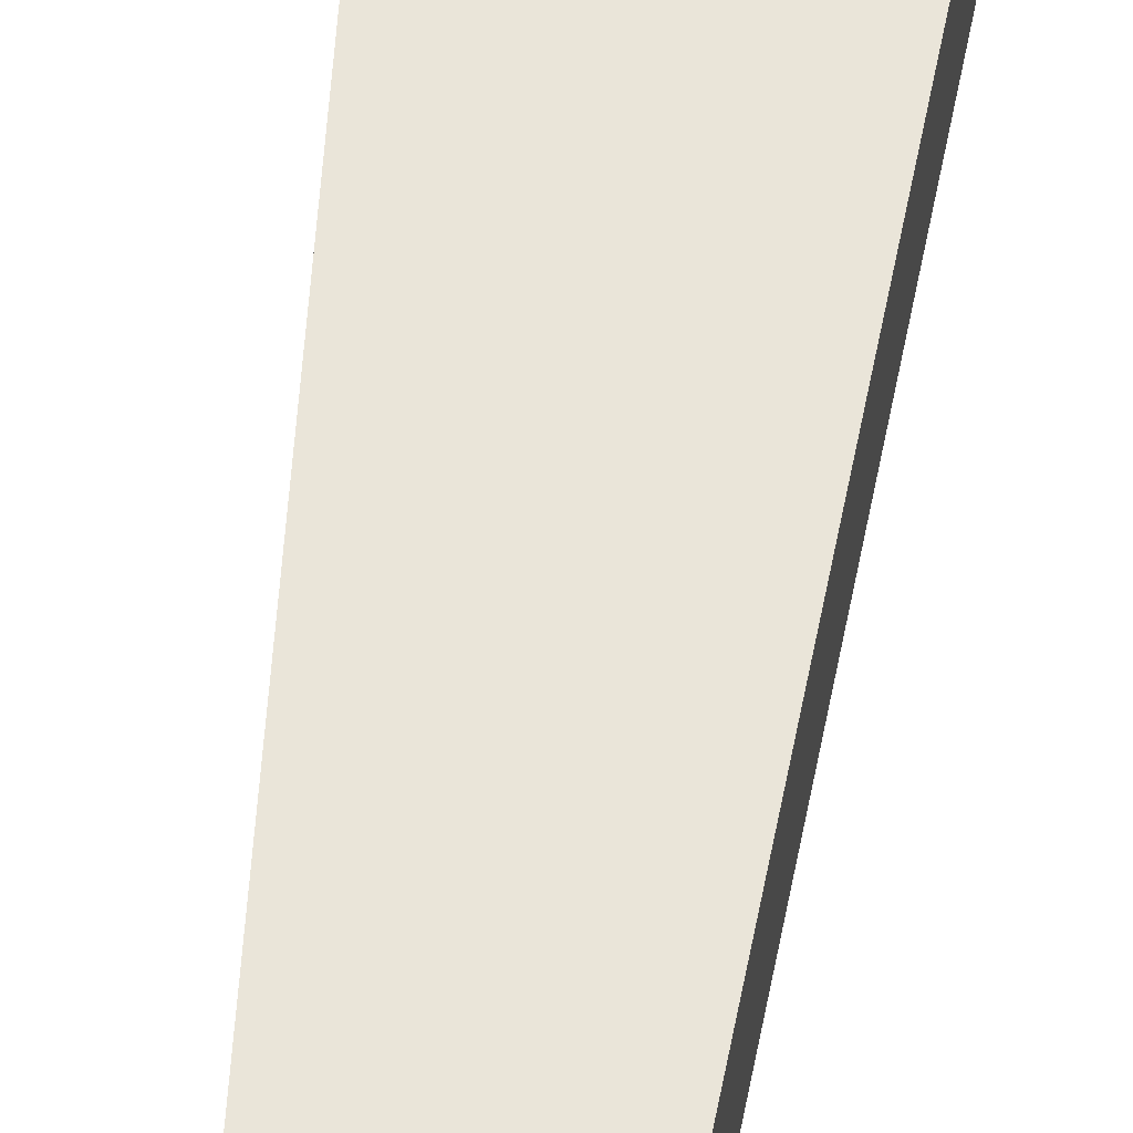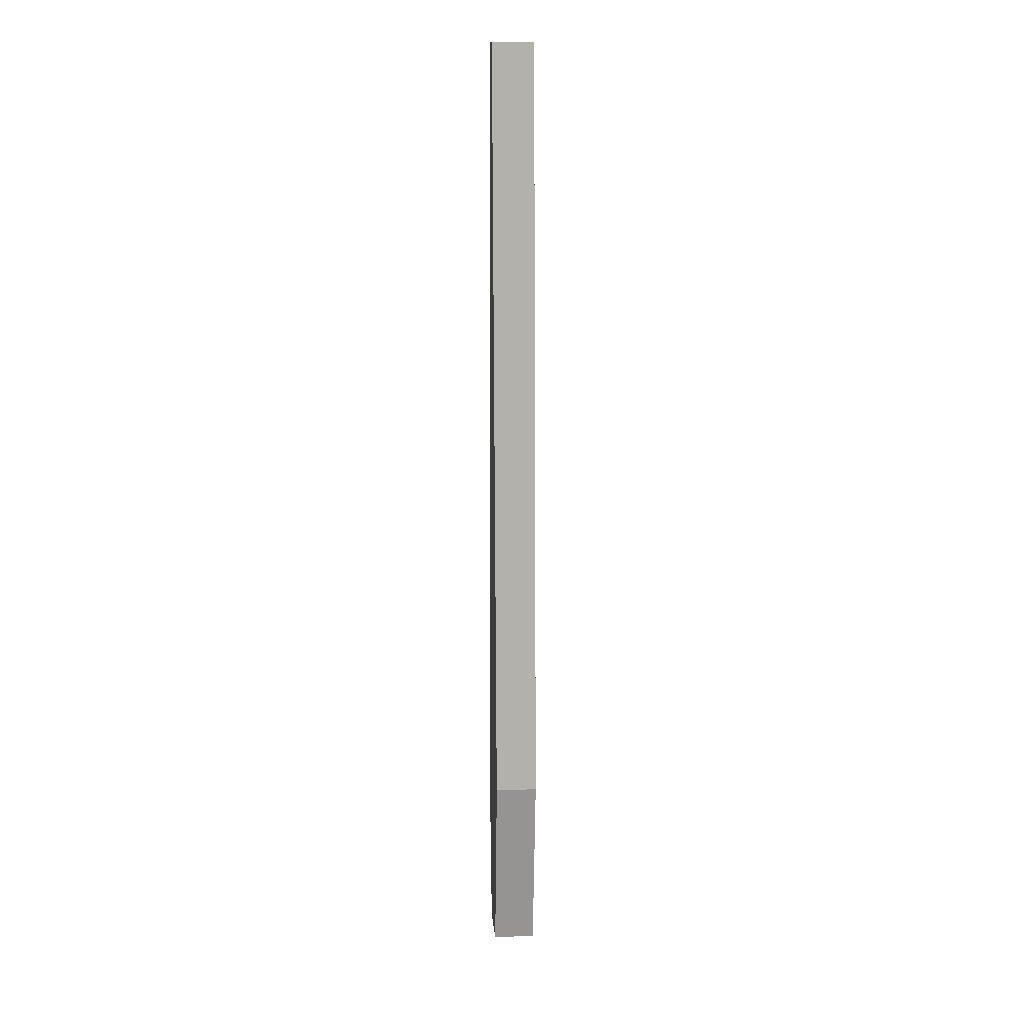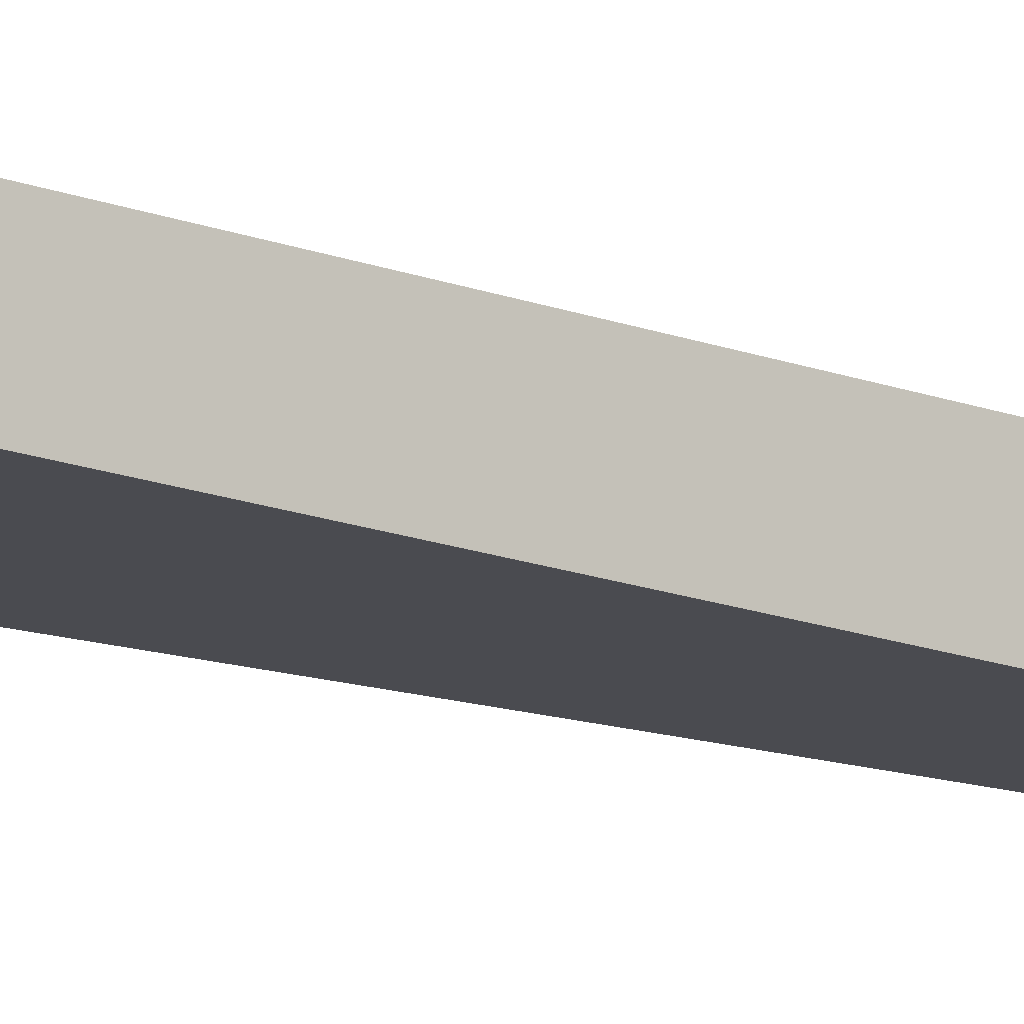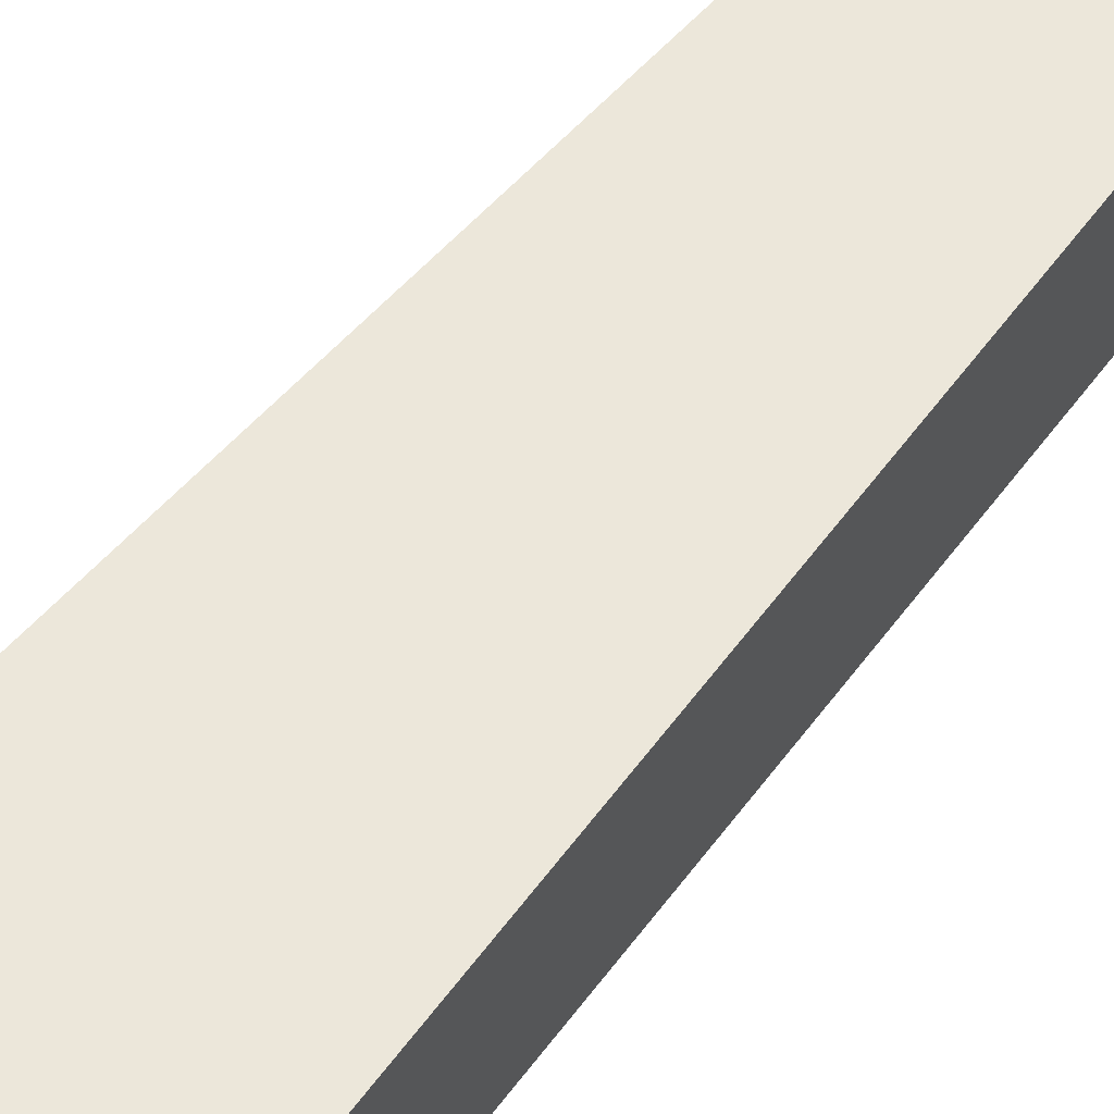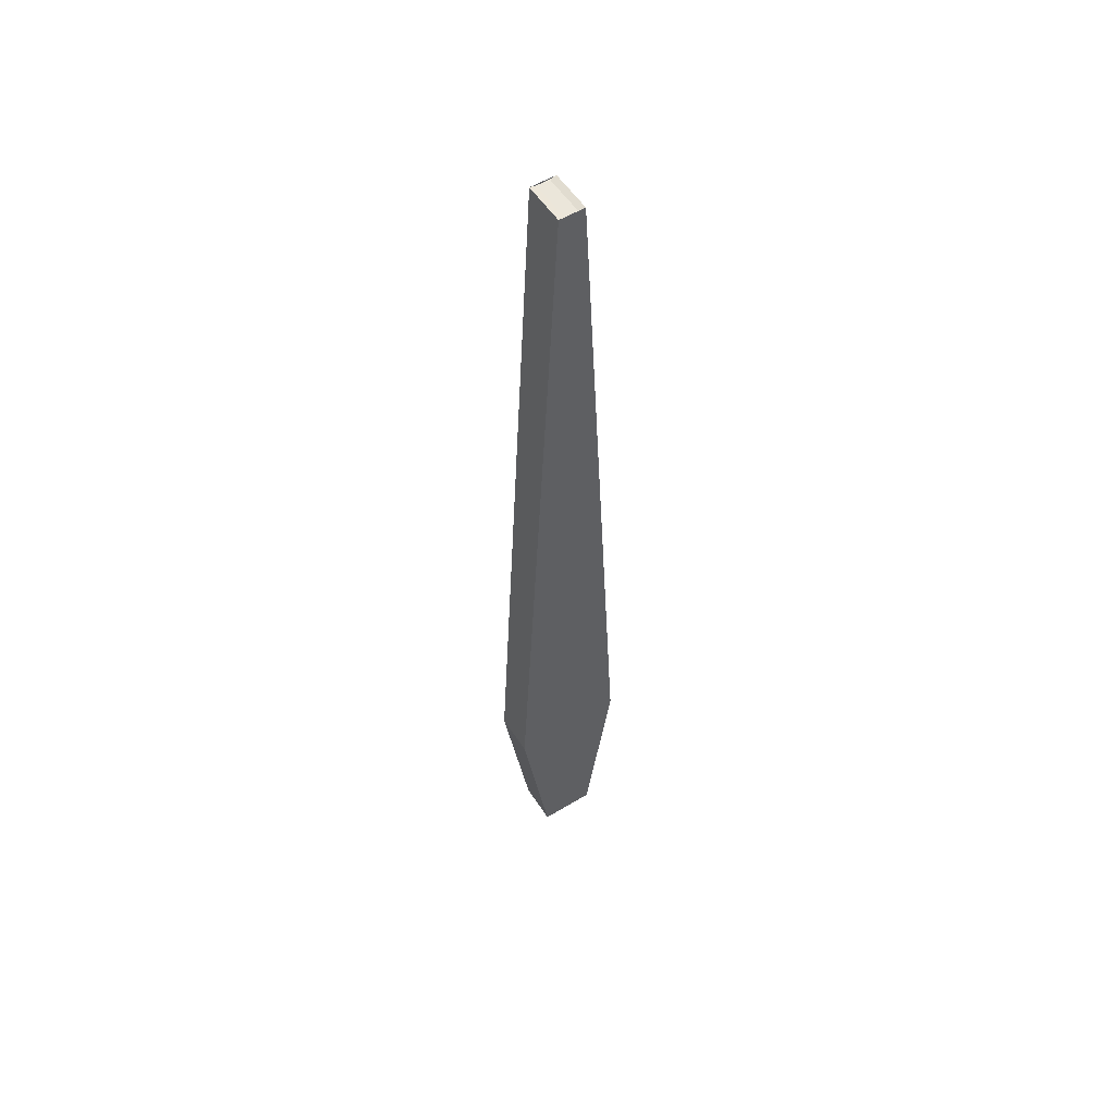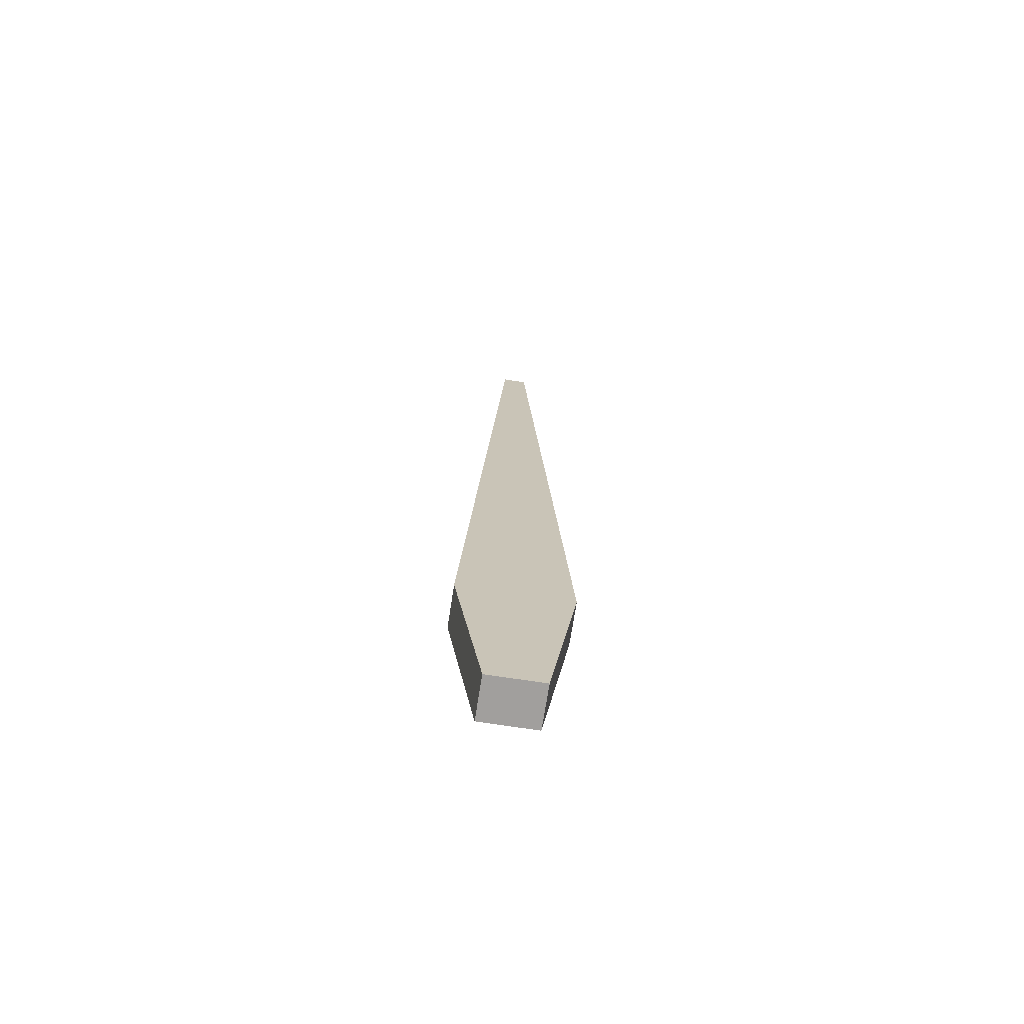
<metadata>
{"format":"obj","ext":"obj","renderer":"f3d","projection":"perspective","resolution":1024,"background":"white","views":[{"elev":58.0,"azim":7.5,"up":"+Y"},{"elev":14.6,"azim":85.3,"up":"+Z"},{"elev":-14.4,"azim":-128.1,"up":"+Y"},{"elev":52.2,"azim":-143.1,"up":"+Y"},{"elev":54.9,"azim":147.4,"up":"+Z"},{"elev":-71.5,"azim":-8.8,"up":"+Z"}]}
</metadata>
<code>
g pb_Mesh297450
v -3.553 1 27.9
v -4.447 1 27.9
v -3.553 4 27.9
v -4.447 4 27.9
v -8 1 -27.5
v -5.95 1 -41
v -8 4 -27.5
v -5.95 4 -41
v -5.95 1 -41
v -2.05 1 -41
v -5.95 4 -41
v -2.05 4 -41
v -2.05 1 -41
v 0 1 -27.5
v -2.05 4 -41
v 0 4 -27.5
v 0 4 -27.5
v -8 4 -27.5
v -2.05 4 -41
v -5.95 4 -41
v -2.05 1 -41
v -5.95 1 -41
v 0 1 -27.5
v -8 1 -27.5
v -3.105 1 28
v -4.895 1 28
v 0 4 -27.5
v 0 1 -27.5
v -3.105 4 28
v -3.105 1 28
v -8 1 -27.5
v -8 4 -27.5
v -4.895 1 28
v -4.895 4 28
v -4.895 4 28
v -3.105 4 28
v -3.105 1 28
v -4.895 1 28
v -3.553 1 27.9
v -4.447 1 27.9
v -3.105 4 28
v -3.105 1 28
v -3.553 4 27.9
v -3.553 1 27.9
v -4.895 1 28
v -4.895 4 28
v -4.447 1 27.9
v -4.447 4 27.9
v -4.895 4 28
v -3.105 4 28
v -4.447 4 27.9
v -3.553 4 27.9
g pb_Mesh297450_0
g pb_Mesh297450_1
f 3 2 1
f 3 4 2
f 7 6 5
f 7 8 6
f 11 10 9
f 11 12 10
f 15 14 13
f 15 16 14
f 19 18 17
f 19 20 18
f 23 22 21
f 23 24 22
f 25 24 23
f 25 26 24
f 29 28 27
f 29 30 28
f 33 32 31
f 33 34 32
f 35 17 18
f 35 36 17
f 39 38 37
f 39 40 38
f 43 42 41
f 43 44 42
f 47 46 45
f 47 48 46
f 51 50 49
f 51 52 50

</code>
